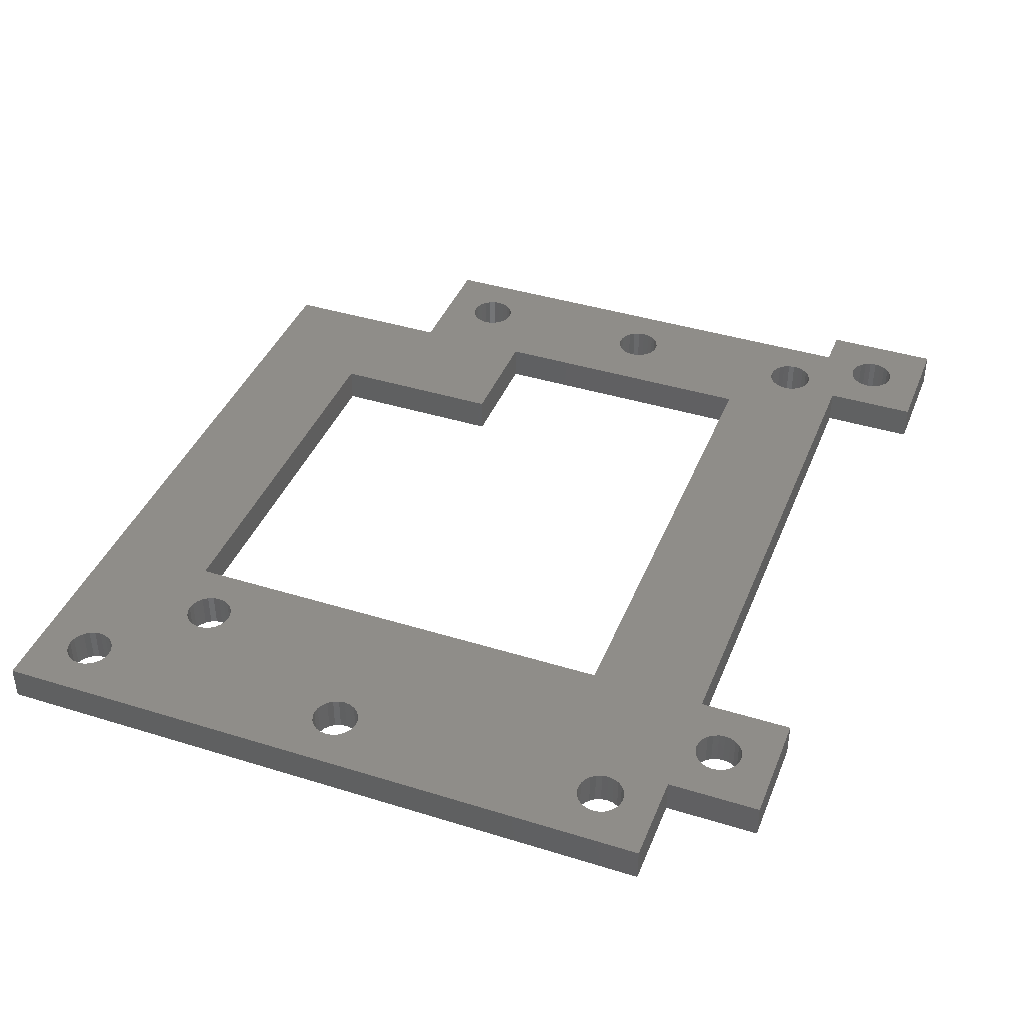
<metadata>
{"format":"stl","ext":"stl","renderer":"f3d","projection":"perspective","resolution":1024,"background":"white","views":[{"elev":40.6,"azim":-69.2,"up":"+Z"}]}
</metadata>
<code>
# stl→obj: 472 verts, 980 faces
v 0 59 3
v 0 0 0
v 0 0 3
v 0 59 0
v 66 0 3
v 18 0 0
v 66 0 0
v 18 0 3
v 65.57 21.48 0
v 65.5 4.918 0
v 65.5 22 0
v 65.55 5.438 0
v 65.73 5.928 0
v 65.77 21 0
v 66.03 6.355 0
v 66.09 20.59 0
v 66.43 6.69 0
v 66.5 20.27 0
v 66.9 6.909 0
v 66.98 20.07 0
v 67.42 6.998 0
v 67.5 20 0
v 67.94 6.951 0
v 68.02 20.07 0
v 68.43 6.772 0
v 68.5 20.27 0
v 68.86 6.471 0
v 68.91 20.59 0
v 69.19 6.07 0
v 69.23 21 0
v 69.41 5.596 0
v 69.43 21.48 0
v 69.5 5.082 0
v 69.5 22 0
v 65.57 38.48 0
v 65.5 39 0
v 65.57 22.52 0
v 65.77 38 0
v 65.77 23 0
v 66.09 37.59 0
v 66.09 23.41 0
v 66.5 37.27 0
v 66.5 23.73 0
v 66.98 37.07 0
v 66.98 23.93 0
v 67.5 37 0
v 67.5 24 0
v 68.02 37.07 0
v 68.02 23.93 0
v 68.5 37.27 0
v 68.5 23.73 0
v 68.91 37.59 0
v 68.91 23.41 0
v 69.23 38 0
v 69.23 23 0
v 69.43 38.48 0
v 69.43 22.52 0
v 69.5 39 0
v 3 54 0
v 3.068 54.52 0
v 3.268 55 0
v 3.586 55.41 0
v 4 55.73 0
v 4.482 55.93 0
v 5 56 0
v 61.5 59 0
v 3 29.5 0
v 5.518 55.93 0
v 6 55.73 0
v 6.414 55.41 0
v 6.732 55 0
v 6.932 54.52 0
v 7 54 0
v 12.48 47.93 0
v 12 47.73 0
v 11.59 47.41 0
v 11.27 47 0
v 11.07 46.52 0
v 7 29.5 0
v 11 46 0
v 7 5 0
v 8 0 0
v 8 -8 0
v 13 48 0
v 18 49 0
v 13.52 47.93 0
v 14 47.73 0
v 14.41 47.41 0
v 14.73 47 0
v 14.93 46.52 0
v 15 46 0
v 15 -3 0
v 51.5 49 0
v 51.5 34 0
v 61.5 34 0
v 61.5 44 0
v 65.77 40 0
v 66.09 40.41 0
v 66.5 40.73 0
v 72.5 44 0
v 65.57 39.52 0
v 61.5 10 0
v 66.98 40.93 0
v 67.5 41 0
v 68.02 40.93 0
v 68.5 40.73 0
v 68.91 40.41 0
v 69.23 40 0
v 69.43 39.52 0
v 69.59 -1.586 0
v 70 -1.268 0
v 70.48 -1.068 0
v 71 -1 0
v 71.52 -1.068 0
v 72 -1.268 0
v 72.41 -1.586 0
v 72.5 2 0
v 72.73 -2 0
v 76 2 0
v 72.93 -2.482 0
v 73 -3 0
v 18 10 0
v 65.59 4.404 0
v 65.81 3.93 0
v 66.14 3.529 0
v 66 -8 0
v 69.27 -4 0
v 69.59 -4.414 0
v 70 -4.732 0
v 76 -8 0
v 69.07 -3.518 0
v 66.57 3.228 0
v 67.06 3.049 0
v 67.58 3.002 0
v 68.1 3.091 0
v 69 -3 0
v 68.57 3.31 0
v 68.97 3.645 0
v 70.48 -4.932 0
v 71 -5 0
v 71.52 -4.932 0
v 72 -4.732 0
v 72.41 -4.414 0
v 72.73 -4 0
v 72.93 -3.518 0
v 69.27 4.072 0
v 69.07 -2.482 0
v 69.27 -2 0
v 69.45 4.562 0
v 12 -4.732 0
v 18 -8 0
v 11.59 -4.414 0
v 11.27 -4 0
v 11.07 -3.518 0
v 11 -3 0
v 12.48 -4.932 0
v 13 -5 0
v 13.52 -4.932 0
v 14 -4.732 0
v 14.41 -4.414 0
v 14.73 -4 0
v 14.93 -3.518 0
v 11.07 45.48 0
v 11.07 -2.482 0
v 11.27 45 0
v 11.27 -2 0
v 11.59 44.59 0
v 11.59 -1.586 0
v 12 44.27 0
v 12 -1.268 0
v 12.48 44.07 0
v 12.48 -1.068 0
v 13 44 0
v 13 -1 0
v 13.52 44.07 0
v 13.52 -1.068 0
v 14 44.27 0
v 14 -1.268 0
v 14.41 44.59 0
v 14.41 -1.586 0
v 14.73 45 0
v 14.73 -2 0
v 14.93 45.48 0
v 14.93 -2.482 0
v 3.586 3.586 0
v 3.268 4 0
v 3.068 4.482 0
v 3 5 0
v 4 3.268 0
v 4.482 3.068 0
v 5 3 0
v 5.518 3.068 0
v 6 3.268 0
v 6.414 3.586 0
v 6.732 4 0
v 6.932 4.482 0
v 3.068 28.98 0
v 3.068 5.518 0
v 3.268 28.5 0
v 3.268 6 0
v 3.586 28.09 0
v 3.586 6.414 0
v 4 27.77 0
v 4 6.732 0
v 4.482 27.57 0
v 4.482 6.932 0
v 5 27.5 0
v 5 7 0
v 5.518 27.57 0
v 5.518 6.932 0
v 6 27.77 0
v 6 6.732 0
v 6.414 28.09 0
v 6.414 6.414 0
v 6.732 28.5 0
v 6.732 6 0
v 6.932 28.98 0
v 6.932 5.518 0
v 3.068 30.02 0
v 3.068 53.48 0
v 3.268 30.5 0
v 3.268 53 0
v 3.586 30.91 0
v 3.586 52.59 0
v 4 31.23 0
v 4 52.27 0
v 4.482 52.07 0
v 4.482 31.43 0
v 5 52 0
v 5 31.5 0
v 5.518 52.07 0
v 5.518 31.43 0
v 6 52.27 0
v 6 31.23 0
v 6.414 52.59 0
v 6.414 30.91 0
v 6.732 53 0
v 6.732 30.5 0
v 6.932 53.48 0
v 6.932 30.02 0
v 72.5 2 3
v 76 2 3
v 72.41 -1.586 3
v 72 -1.268 3
v 71.52 -1.068 3
v 71 -1 3
v 70.48 -1.068 3
v 70 -1.268 3
v 69.59 -1.586 3
v 69.27 -2 3
v 69.07 -2.482 3
v 69 -3 3
v 69.07 -3.518 3
v 69.27 -4 3
v 69.59 -4.414 3
v 70 -4.732 3
v 70.48 -4.932 3
v 71 -5 3
v 71.52 -4.932 3
v 72 -4.732 3
v 72.41 -4.414 3
v 72.73 -4 3
v 72.93 -3.518 3
v 73 -3 3
v 69.27 4.072 3
v 68.97 3.645 3
v 69.45 4.562 3
v 69.5 5.082 3
v 69.5 22 3
v 69.5 39 3
v 66 -8 3
v 76 -8 3
v 66.14 3.529 3
v 66.57 3.228 3
v 67.06 3.049 3
v 67.58 3.002 3
v 68.1 3.091 3
v 68.57 3.31 3
v 72.73 -2 3
v 72.93 -2.482 3
v 61.5 44 3
v 66.5 40.73 3
v 72.5 44 3
v 66.09 40.41 3
v 65.77 40 3
v 65.57 39.52 3
v 65.5 39 3
v 66.98 40.93 3
v 67.5 41 3
v 68.02 40.93 3
v 68.5 40.73 3
v 68.91 40.41 3
v 69.23 40 3
v 69.43 39.52 3
v 65.5 22 3
v 65.57 38.48 3
v 65.57 22.52 3
v 65.77 38 3
v 65.77 23 3
v 66.09 23.41 3
v 66.09 37.59 3
v 66.5 23.73 3
v 66.5 37.27 3
v 66.98 23.93 3
v 66.98 37.07 3
v 67.5 24 3
v 67.5 37 3
v 68.02 23.93 3
v 68.02 37.07 3
v 68.5 23.73 3
v 68.5 37.27 3
v 68.91 23.41 3
v 68.91 37.59 3
v 69.23 23 3
v 69.23 38 3
v 69.43 22.52 3
v 69.43 38.48 3
v 65.5 4.918 3
v 65.57 21.48 3
v 65.55 5.438 3
v 65.73 5.928 3
v 65.77 21 3
v 66.03 6.355 3
v 66.09 20.59 3
v 66.43 6.69 3
v 66.5 20.27 3
v 66.9 6.909 3
v 66.98 20.07 3
v 67.42 6.998 3
v 67.5 20 3
v 67.94 6.951 3
v 68.02 20.07 3
v 68.43 6.772 3
v 68.5 20.27 3
v 68.86 6.471 3
v 68.91 20.59 3
v 69.19 6.07 3
v 69.23 21 3
v 69.41 5.596 3
v 69.43 21.48 3
v 18 10 3
v 61.5 10 3
v 61.5 34 3
v 65.59 4.404 3
v 65.81 3.93 3
v 3.068 30.02 3
v 3 54 3
v 3 29.5 3
v 3.068 53.48 3
v 3.268 30.5 3
v 3.268 53 3
v 3.586 30.91 3
v 3.586 52.59 3
v 4 31.23 3
v 4 52.27 3
v 4.482 31.43 3
v 4.482 52.07 3
v 5 52 3
v 5 31.5 3
v 5.518 31.43 3
v 5.518 52.07 3
v 6 52.27 3
v 6 31.23 3
v 6.414 52.59 3
v 6.414 30.91 3
v 6.732 53 3
v 6.732 30.5 3
v 6.932 53.48 3
v 6.932 30.02 3
v 7 54 3
v 7 29.5 3
v 3 5 3
v 3.068 4.482 3
v 3.268 4 3
v 3.586 3.586 3
v 8 0 3
v 4 3.268 3
v 4.482 3.068 3
v 5 3 3
v 5.518 3.068 3
v 6 3.268 3
v 6.414 3.586 3
v 6.732 4 3
v 6.932 4.482 3
v 7 5 3
v 8 -8 3
v 11.59 -4.414 3
v 12 -4.732 3
v 18 -8 3
v 11.27 -4 3
v 11.07 -3.518 3
v 11 -3 3
v 12.48 -4.932 3
v 13 -5 3
v 13.52 -4.932 3
v 14 -4.732 3
v 14.41 -4.414 3
v 14.73 -4 3
v 14.93 -3.518 3
v 15 -3 3
v 15 46 3
v 51.5 49 3
v 51.5 34 3
v 61.5 59 3
v 5 56 3
v 4.482 55.93 3
v 4 55.73 3
v 3.586 55.41 3
v 3.268 55 3
v 3.068 54.52 3
v 5.518 55.93 3
v 6 55.73 3
v 6.414 55.41 3
v 6.732 55 3
v 6.932 54.52 3
v 12.48 47.93 3
v 12 47.73 3
v 11.59 47.41 3
v 11.27 47 3
v 11.07 46.52 3
v 11 46 3
v 13 48 3
v 18 49 3
v 13.52 47.93 3
v 14 47.73 3
v 14.41 47.41 3
v 14.73 47 3
v 14.93 46.52 3
v 11.07 -2.482 3
v 11.07 45.48 3
v 11.27 -2 3
v 11.27 45 3
v 11.59 -1.586 3
v 11.59 44.59 3
v 12 44.27 3
v 12 -1.268 3
v 12.48 44.07 3
v 12.48 -1.068 3
v 13 44 3
v 13 -1 3
v 13.52 -1.068 3
v 13.52 44.07 3
v 14 44.27 3
v 14 -1.268 3
v 14.41 44.59 3
v 14.41 -1.586 3
v 14.73 45 3
v 14.73 -2 3
v 14.93 45.48 3
v 14.93 -2.482 3
v 3.068 5.518 3
v 3.068 28.98 3
v 3.268 28.5 3
v 3.268 6 3
v 3.586 28.09 3
v 3.586 6.414 3
v 4 27.77 3
v 4 6.732 3
v 4.482 27.57 3
v 4.482 6.932 3
v 5 27.5 3
v 5 7 3
v 5.518 27.57 3
v 5.518 6.932 3
v 6 27.77 3
v 6 6.732 3
v 6.414 28.09 3
v 6.414 6.414 3
v 6.732 6 3
v 6.732 28.5 3
v 6.932 28.98 3
v 6.932 5.518 3
f 1 2 3
f 2 1 4
f 5 6 7
f 6 5 8
f 9 10 11
f 10 9 12
f 12 9 13
f 13 9 14
f 13 14 15
f 15 14 16
f 15 16 17
f 17 16 18
f 17 18 19
f 19 18 20
f 19 20 21
f 21 20 22
f 21 22 23
f 23 22 24
f 23 24 25
f 25 24 26
f 25 26 27
f 27 26 28
f 27 28 29
f 29 28 30
f 29 30 31
f 31 30 32
f 31 32 33
f 33 32 34
f 35 11 36
f 11 35 37
f 37 35 38
f 37 38 39
f 39 38 40
f 39 40 41
f 41 40 42
f 41 42 43
f 43 42 44
f 43 44 45
f 45 44 46
f 45 46 47
f 47 46 48
f 47 48 49
f 49 48 50
f 49 50 51
f 51 50 52
f 51 52 53
f 53 52 54
f 53 54 55
f 55 54 56
f 55 56 57
f 57 56 58
f 57 58 34
f 4 59 2
f 59 4 60
f 60 4 61
f 61 4 62
f 62 4 63
f 63 4 64
f 64 4 65
f 65 4 66
f 2 59 67
f 65 66 68
f 68 66 69
f 69 66 70
f 70 66 71
f 71 66 72
f 72 66 73
f 73 66 74
f 73 74 75
f 73 75 76
f 73 76 77
f 73 77 78
f 73 78 79
f 79 78 80
f 79 80 81
f 81 80 82
f 82 80 83
f 74 66 84
f 84 66 85
f 84 85 86
f 86 85 87
f 87 85 88
f 88 85 89
f 89 85 90
f 90 85 91
f 91 85 92
f 85 66 93
f 93 66 94
f 94 66 95
f 95 66 96
f 95 96 97
f 97 96 98
f 98 96 99
f 99 96 100
f 95 97 101
f 95 101 102
f 102 101 36
f 99 100 103
f 103 100 104
f 104 100 105
f 105 100 106
f 106 100 107
f 107 100 108
f 108 100 109
f 109 100 58
f 58 100 110
f 110 100 111
f 111 100 112
f 112 100 113
f 113 100 114
f 114 100 115
f 115 100 116
f 116 100 117
f 116 117 118
f 118 117 119
f 118 119 120
f 120 119 121
f 102 6 122
f 6 102 7
f 7 102 10
f 10 102 11
f 11 102 36
f 7 10 123
f 7 123 124
f 7 124 125
f 7 125 126
f 126 125 127
f 126 127 128
f 126 128 129
f 126 129 130
f 127 125 131
f 131 125 132
f 131 132 133
f 131 133 134
f 131 134 135
f 131 135 136
f 136 135 137
f 136 137 138
f 130 129 139
f 130 139 140
f 130 140 141
f 130 141 142
f 130 142 143
f 130 143 144
f 130 144 145
f 130 145 121
f 130 121 119
f 146 136 138
f 136 146 147
f 147 146 148
f 148 146 110
f 110 146 149
f 110 149 33
f 110 33 34
f 110 34 58
f 83 150 151
f 150 83 152
f 152 83 153
f 153 83 154
f 154 83 155
f 155 83 80
f 151 150 156
f 151 156 157
f 151 157 158
f 151 158 159
f 151 159 160
f 151 160 161
f 151 161 162
f 151 162 92
f 151 92 85
f 151 85 122
f 151 122 6
f 163 155 80
f 155 163 164
f 164 163 165
f 164 165 166
f 166 165 167
f 166 167 168
f 168 167 169
f 168 169 170
f 170 169 171
f 170 171 172
f 172 171 173
f 172 173 174
f 174 173 175
f 174 175 176
f 176 175 177
f 176 177 178
f 178 177 179
f 178 179 180
f 180 179 181
f 180 181 182
f 182 181 183
f 182 183 184
f 184 183 91
f 184 91 92
f 2 185 82
f 185 2 186
f 186 2 187
f 187 2 188
f 188 2 67
f 82 185 189
f 82 189 190
f 82 190 191
f 82 191 192
f 82 192 193
f 82 193 194
f 82 194 195
f 82 195 196
f 82 196 81
f 197 188 67
f 188 197 198
f 198 197 199
f 198 199 200
f 200 199 201
f 200 201 202
f 202 201 203
f 202 203 204
f 204 203 205
f 204 205 206
f 206 205 207
f 206 207 208
f 208 207 209
f 208 209 210
f 210 209 211
f 210 211 212
f 212 211 213
f 212 213 214
f 214 213 215
f 214 215 216
f 216 215 217
f 216 217 218
f 218 217 79
f 218 79 81
f 59 219 67
f 219 59 220
f 219 220 221
f 221 220 222
f 221 222 223
f 223 222 224
f 223 224 225
f 225 224 226
f 225 226 227
f 225 227 228
f 228 227 229
f 228 229 230
f 230 229 231
f 230 231 232
f 232 231 233
f 232 233 234
f 234 233 235
f 234 235 236
f 236 235 237
f 236 237 238
f 238 237 239
f 238 239 240
f 240 239 73
f 240 73 79
f 241 119 117
f 119 241 242
f 243 115 116
f 115 243 244
f 244 114 115
f 114 244 245
f 245 113 114
f 113 245 246
f 246 112 113
f 112 246 247
f 247 111 112
f 111 247 248
f 248 110 111
f 110 248 249
f 110 250 148
f 250 110 249
f 148 251 147
f 251 148 250
f 147 252 136
f 252 147 251
f 136 253 131
f 253 136 252
f 131 254 127
f 254 131 253
f 127 255 128
f 255 127 254
f 255 129 128
f 129 255 256
f 256 139 129
f 139 256 257
f 257 140 139
f 140 257 258
f 258 141 140
f 141 258 259
f 259 142 141
f 142 259 260
f 260 143 142
f 143 260 261
f 262 143 261
f 143 262 144
f 263 144 262
f 144 263 145
f 264 145 263
f 145 264 121
f 252 265 266
f 265 252 251
f 265 251 250
f 265 250 249
f 265 249 267
f 267 249 268
f 268 249 269
f 269 249 270
f 271 255 5
f 255 271 256
f 256 271 272
f 5 255 254
f 5 254 273
f 273 254 253
f 273 253 274
f 274 253 275
f 275 253 276
f 276 253 277
f 277 253 252
f 277 252 278
f 278 252 266
f 256 272 257
f 257 272 258
f 258 272 259
f 259 272 260
f 260 272 261
f 261 272 262
f 262 272 263
f 263 272 264
f 279 241 243
f 241 279 242
f 242 279 280
f 242 280 264
f 242 264 272
f 281 282 283
f 282 281 284
f 284 281 285
f 285 281 286
f 286 281 287
f 283 282 288
f 283 288 289
f 283 289 290
f 283 290 291
f 283 291 292
f 283 292 293
f 283 293 294
f 283 294 270
f 283 270 249
f 283 249 248
f 283 248 247
f 283 247 246
f 283 246 245
f 283 245 244
f 283 244 243
f 283 243 241
f 295 296 287
f 296 295 297
f 296 297 298
f 298 297 299
f 298 299 300
f 298 300 301
f 301 300 302
f 301 302 303
f 303 302 304
f 303 304 305
f 305 304 306
f 305 306 307
f 307 306 308
f 307 308 309
f 309 308 310
f 309 310 311
f 311 310 312
f 311 312 313
f 313 312 314
f 313 314 315
f 315 314 316
f 315 316 317
f 317 316 269
f 317 269 270
f 318 319 295
f 319 318 320
f 319 320 321
f 319 321 322
f 322 321 323
f 322 323 324
f 324 323 325
f 324 325 326
f 326 325 327
f 326 327 328
f 328 327 329
f 328 329 330
f 330 329 331
f 330 331 332
f 332 331 333
f 332 333 334
f 334 333 335
f 334 335 336
f 336 335 337
f 336 337 338
f 338 337 339
f 338 339 340
f 340 339 268
f 340 268 269
f 5 341 8
f 341 5 342
f 342 5 343
f 343 5 281
f 281 5 318
f 281 318 295
f 281 295 287
f 318 5 344
f 344 5 345
f 345 5 273
f 346 347 348
f 347 346 349
f 349 346 350
f 349 350 351
f 351 350 352
f 351 352 353
f 353 352 354
f 353 354 355
f 355 354 356
f 355 356 357
f 357 356 358
f 358 356 359
f 358 359 360
f 358 360 361
f 361 360 362
f 362 360 363
f 362 363 364
f 364 363 365
f 364 365 366
f 366 365 367
f 366 367 368
f 368 367 369
f 368 369 370
f 370 369 371
f 3 372 1
f 372 3 373
f 373 3 374
f 374 3 375
f 375 3 376
f 375 376 377
f 377 376 378
f 378 376 379
f 379 376 380
f 380 376 381
f 381 376 382
f 382 376 383
f 383 376 384
f 384 376 385
f 385 376 371
f 386 387 376
f 387 386 388
f 388 386 389
f 376 387 390
f 376 390 391
f 376 391 392
f 388 389 393
f 393 389 394
f 394 389 395
f 395 389 396
f 396 389 397
f 397 389 398
f 398 389 399
f 399 389 400
f 400 389 401
f 343 402 403
f 402 343 404
f 404 343 281
f 1 405 404
f 405 1 406
f 406 1 407
f 407 1 408
f 408 1 409
f 409 1 410
f 410 1 347
f 347 1 348
f 348 1 372
f 404 405 411
f 404 411 412
f 404 412 413
f 404 413 414
f 404 414 415
f 404 415 370
f 404 370 416
f 416 370 417
f 417 370 418
f 418 370 419
f 419 370 420
f 420 370 371
f 420 371 421
f 421 371 376
f 421 376 392
f 404 416 422
f 404 422 423
f 423 422 424
f 423 424 425
f 423 425 426
f 423 426 427
f 423 427 428
f 423 428 401
f 423 401 389
f 423 389 8
f 423 8 341
f 404 423 402
f 429 421 392
f 421 429 430
f 430 429 431
f 430 431 432
f 432 431 433
f 432 433 434
f 434 433 435
f 435 433 436
f 435 436 437
f 437 436 438
f 437 438 439
f 439 438 440
f 439 440 441
f 439 441 442
f 442 441 443
f 443 441 444
f 443 444 445
f 445 444 446
f 445 446 447
f 447 446 448
f 447 448 449
f 449 448 450
f 449 450 400
f 449 400 401
f 451 348 372
f 348 451 452
f 452 451 453
f 453 451 454
f 453 454 455
f 455 454 456
f 455 456 457
f 457 456 458
f 457 458 459
f 459 458 460
f 459 460 461
f 461 460 462
f 461 462 463
f 463 462 464
f 463 464 465
f 465 464 466
f 465 466 467
f 467 466 468
f 467 468 469
f 467 469 470
f 470 469 471
f 471 469 472
f 471 472 371
f 371 472 385
f 325 15 17
f 15 325 323
f 15 321 13
f 321 15 323
f 13 320 12
f 320 13 321
f 12 318 10
f 318 12 320
f 10 344 123
f 344 10 318
f 123 345 124
f 345 123 344
f 124 273 125
f 273 124 345
f 273 132 125
f 132 273 274
f 274 133 132
f 133 274 275
f 275 134 133
f 134 275 276
f 276 135 134
f 135 276 277
f 277 137 135
f 137 277 278
f 278 138 137
f 138 278 266
f 265 138 266
f 138 265 146
f 267 146 265
f 146 267 149
f 268 149 267
f 149 268 33
f 339 33 268
f 33 339 31
f 337 31 339
f 31 337 29
f 335 29 337
f 29 335 27
f 280 121 264
f 121 280 120
f 279 120 280
f 120 279 118
f 243 118 279
f 118 243 116
f 402 85 93
f 85 402 423
f 85 341 122
f 341 85 423
f 341 102 122
f 102 341 342
f 343 102 342
f 102 343 95
f 343 94 95
f 94 343 403
f 402 94 403
f 94 402 93
f 119 272 130
f 272 119 242
f 1 66 4
f 66 1 404
f 281 100 96
f 100 281 283
f 66 281 96
f 281 66 404
f 376 2 82
f 2 376 3
f 389 83 151
f 83 389 386
f 376 83 386
f 83 376 82
f 100 241 117
f 241 100 283
f 272 126 130
f 126 272 271
f 5 126 271
f 126 5 7
f 6 389 151
f 389 6 8
f 358 231 229
f 231 358 361
f 361 233 231
f 233 361 362
f 362 235 233
f 235 362 364
f 366 235 364
f 235 366 237
f 368 237 366
f 237 368 239
f 370 239 368
f 239 370 73
f 415 73 370
f 73 415 72
f 414 72 415
f 72 414 71
f 413 71 414
f 71 413 70
f 413 69 70
f 69 413 412
f 412 68 69
f 68 412 411
f 411 65 68
f 65 411 405
f 405 64 65
f 64 405 406
f 406 63 64
f 63 406 407
f 407 62 63
f 62 407 408
f 62 409 61
f 409 62 408
f 61 410 60
f 410 61 409
f 60 347 59
f 347 60 410
f 59 349 220
f 349 59 347
f 220 351 222
f 351 220 349
f 222 353 224
f 353 222 351
f 353 226 224
f 226 353 355
f 355 227 226
f 227 355 357
f 357 229 227
f 229 357 358
f 428 91 401
f 91 428 90
f 427 90 428
f 90 427 89
f 426 89 427
f 89 426 88
f 426 87 88
f 87 426 425
f 425 86 87
f 86 425 424
f 424 84 86
f 84 424 422
f 422 74 84
f 74 422 416
f 416 75 74
f 75 416 417
f 417 76 75
f 76 417 418
f 76 419 77
f 419 76 418
f 77 420 78
f 420 77 419
f 78 421 80
f 421 78 420
f 80 430 163
f 430 80 421
f 163 432 165
f 432 163 430
f 165 434 167
f 434 165 432
f 434 169 167
f 169 434 435
f 435 171 169
f 171 435 437
f 437 173 171
f 173 437 439
f 439 175 173
f 175 439 442
f 442 177 175
f 177 442 443
f 443 179 177
f 179 443 445
f 447 179 445
f 179 447 181
f 449 181 447
f 181 449 183
f 401 183 449
f 183 401 91
f 369 79 371
f 79 369 240
f 367 240 369
f 240 367 238
f 365 238 367
f 238 365 236
f 365 234 236
f 234 365 363
f 363 232 234
f 232 363 360
f 360 230 232
f 230 360 359
f 359 228 230
f 228 359 356
f 356 225 228
f 225 356 354
f 354 223 225
f 223 354 352
f 223 350 221
f 350 223 352
f 221 346 219
f 346 221 350
f 219 348 67
f 348 219 346
f 67 452 197
f 452 67 348
f 197 453 199
f 453 197 452
f 199 455 201
f 455 199 453
f 455 203 201
f 203 455 457
f 457 205 203
f 205 457 459
f 459 207 205
f 207 459 461
f 461 209 207
f 209 461 463
f 463 211 209
f 211 463 465
f 465 213 211
f 213 465 467
f 470 213 467
f 213 470 215
f 471 215 470
f 215 471 217
f 371 217 471
f 217 371 79
f 472 81 385
f 81 472 218
f 469 218 472
f 218 469 216
f 468 216 469
f 216 468 214
f 468 212 214
f 212 468 466
f 466 210 212
f 210 466 464
f 464 208 210
f 208 464 462
f 462 206 208
f 206 462 460
f 460 204 206
f 204 460 458
f 458 202 204
f 202 458 456
f 292 106 107
f 106 292 291
f 291 105 106
f 105 291 290
f 290 104 105
f 104 290 289
f 289 103 104
f 103 289 288
f 288 99 103
f 99 288 282
f 282 98 99
f 98 282 284
f 98 285 97
f 285 98 284
f 97 286 101
f 286 97 285
f 101 287 36
f 287 101 286
f 36 296 35
f 296 36 287
f 35 298 38
f 298 35 296
f 38 301 40
f 301 38 298
f 301 42 40
f 42 301 303
f 303 44 42
f 44 303 305
f 305 46 44
f 46 305 307
f 307 48 46
f 48 307 309
f 309 50 48
f 50 309 311
f 330 24 22
f 24 330 332
f 332 26 24
f 26 332 334
f 334 28 26
f 28 334 336
f 338 28 336
f 28 338 30
f 340 30 338
f 30 340 32
f 269 32 340
f 32 269 34
f 316 34 269
f 34 316 57
f 314 57 316
f 57 314 55
f 312 55 314
f 55 312 53
f 312 51 53
f 51 312 310
f 310 49 51
f 49 310 308
f 308 47 49
f 47 308 306
f 306 45 47
f 45 306 304
f 304 43 45
f 43 304 302
f 302 41 43
f 41 302 300
f 41 299 39
f 299 41 300
f 39 297 37
f 297 39 299
f 37 295 11
f 295 37 297
f 11 319 9
f 319 11 295
f 9 322 14
f 322 9 319
f 14 324 16
f 324 14 322
f 324 18 16
f 18 324 326
f 326 20 18
f 20 326 328
f 328 22 20
f 22 328 330
f 335 25 27
f 25 335 333
f 333 23 25
f 23 333 331
f 331 21 23
f 21 331 329
f 329 19 21
f 19 329 327
f 327 17 19
f 17 327 325
f 202 454 200
f 454 202 456
f 200 451 198
f 451 200 454
f 198 372 188
f 372 198 451
f 188 373 187
f 373 188 372
f 187 374 186
f 374 187 373
f 186 375 185
f 375 186 374
f 375 189 185
f 189 375 377
f 377 190 189
f 190 377 378
f 378 191 190
f 191 378 379
f 379 192 191
f 192 379 380
f 380 193 192
f 193 380 381
f 381 194 193
f 194 381 382
f 383 194 382
f 194 383 195
f 384 195 383
f 195 384 196
f 385 196 384
f 196 385 81
f 440 172 174
f 172 440 438
f 438 170 172
f 170 438 436
f 436 168 170
f 168 436 433
f 168 431 166
f 431 168 433
f 166 429 164
f 429 166 431
f 164 392 155
f 392 164 429
f 155 391 154
f 391 155 392
f 154 390 153
f 390 154 391
f 153 387 152
f 387 153 390
f 387 150 152
f 150 387 388
f 388 156 150
f 156 388 393
f 393 157 156
f 157 393 394
f 394 158 157
f 158 394 395
f 395 159 158
f 159 395 396
f 396 160 159
f 160 396 397
f 398 160 397
f 160 398 161
f 399 161 398
f 161 399 162
f 400 162 399
f 162 400 92
f 450 92 400
f 92 450 184
f 448 184 450
f 184 448 182
f 446 182 448
f 182 446 180
f 446 178 180
f 178 446 444
f 444 176 178
f 176 444 441
f 441 174 176
f 174 441 440
f 311 52 50
f 52 311 313
f 315 52 313
f 52 315 54
f 317 54 315
f 54 317 56
f 270 56 317
f 56 270 58
f 294 58 270
f 58 294 109
f 293 109 294
f 109 293 108
f 292 108 293
f 108 292 107

</code>
